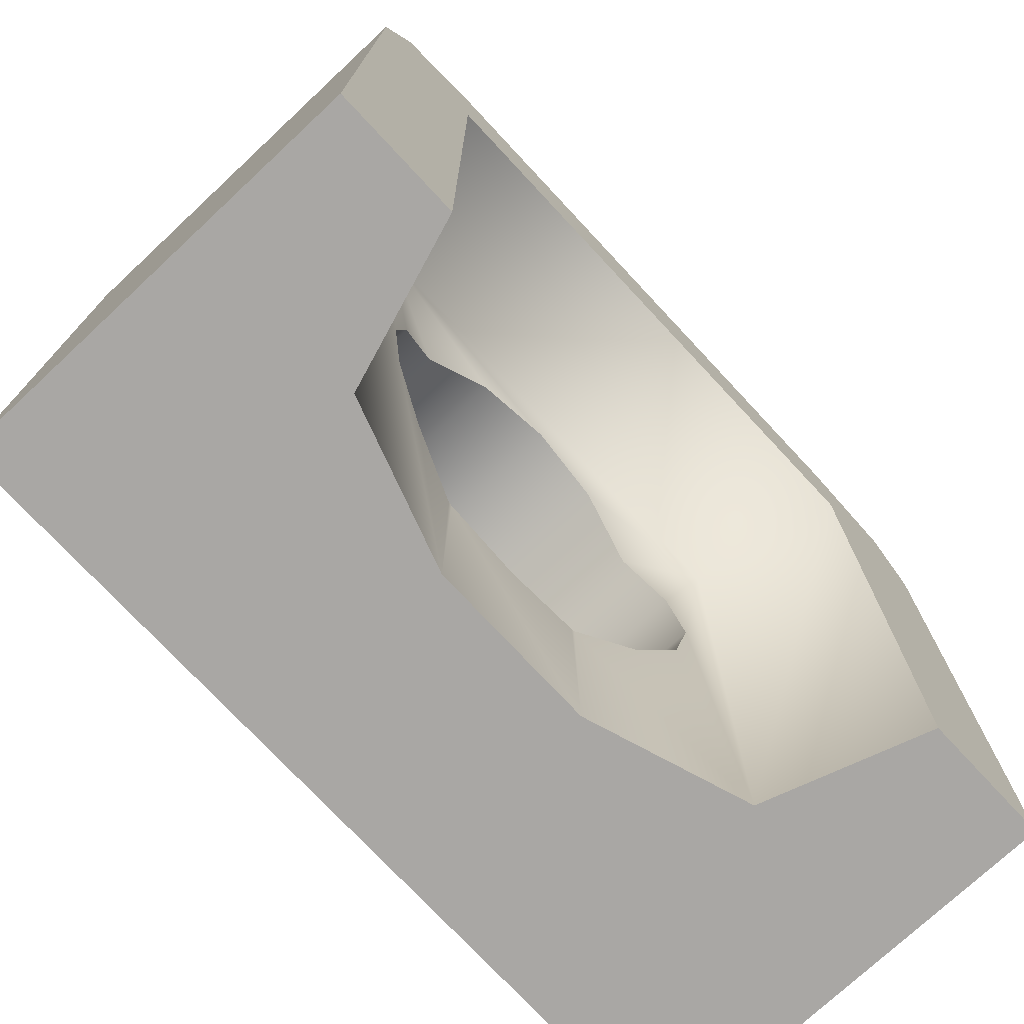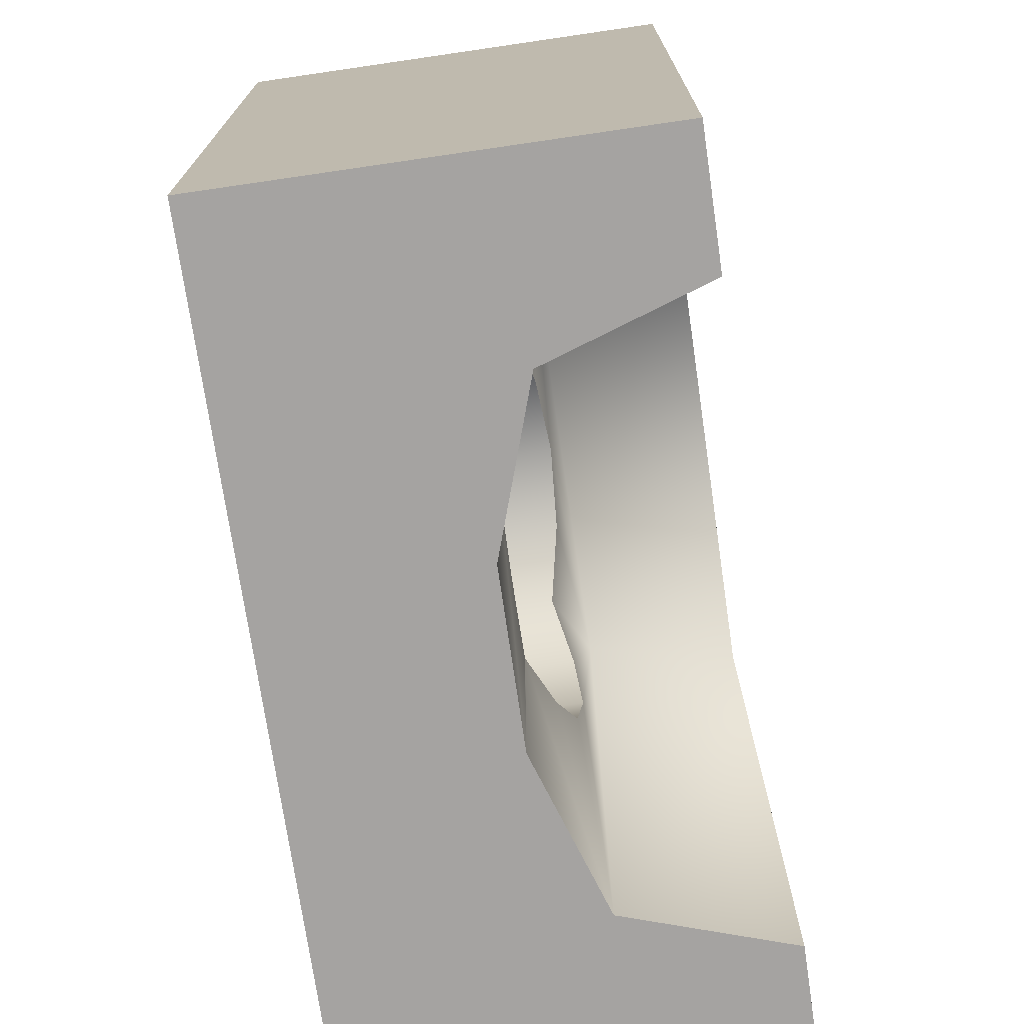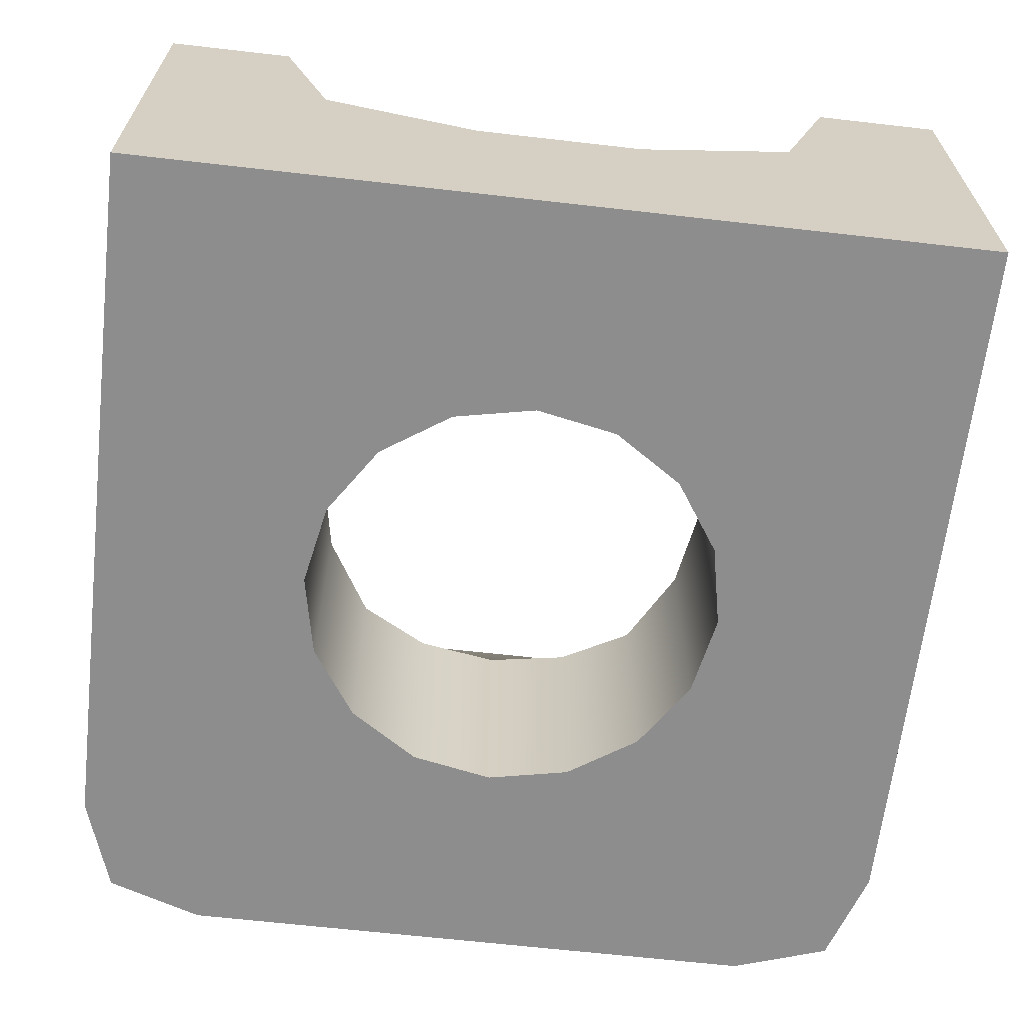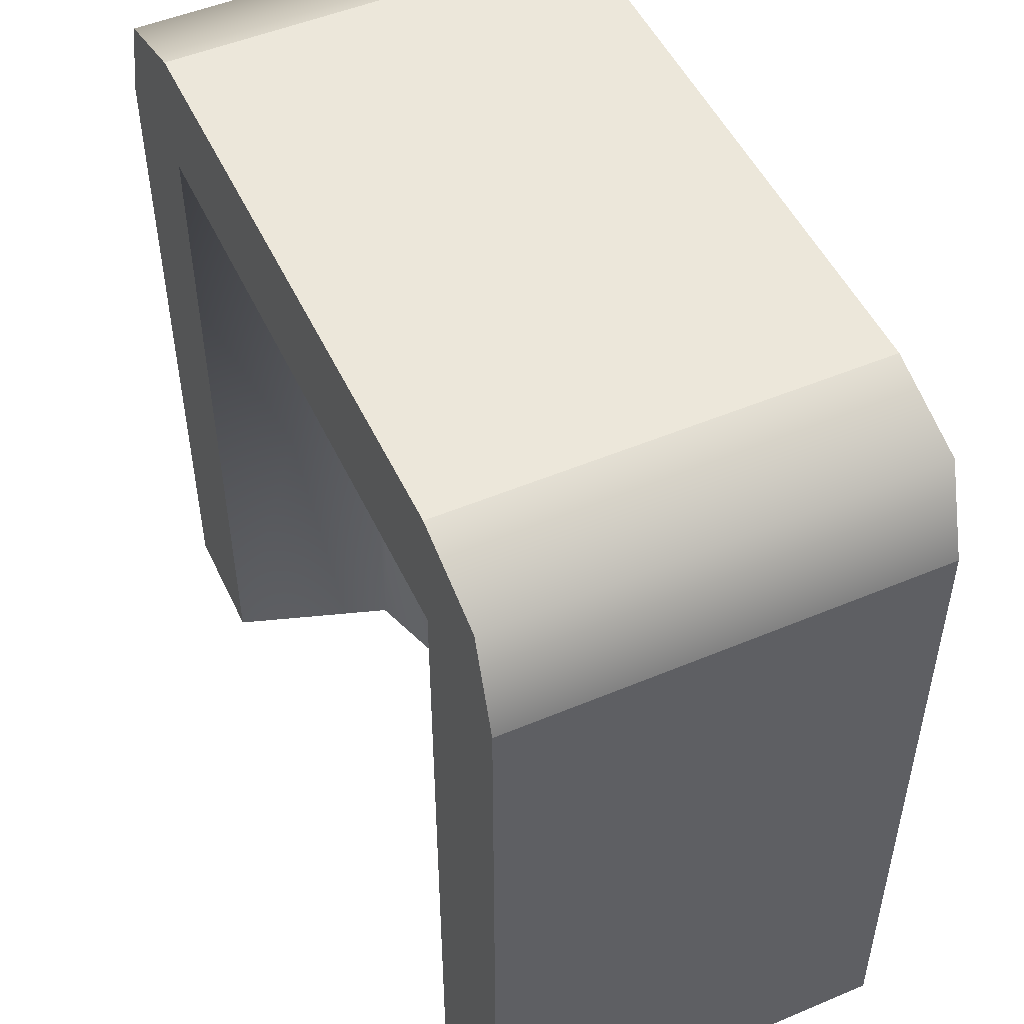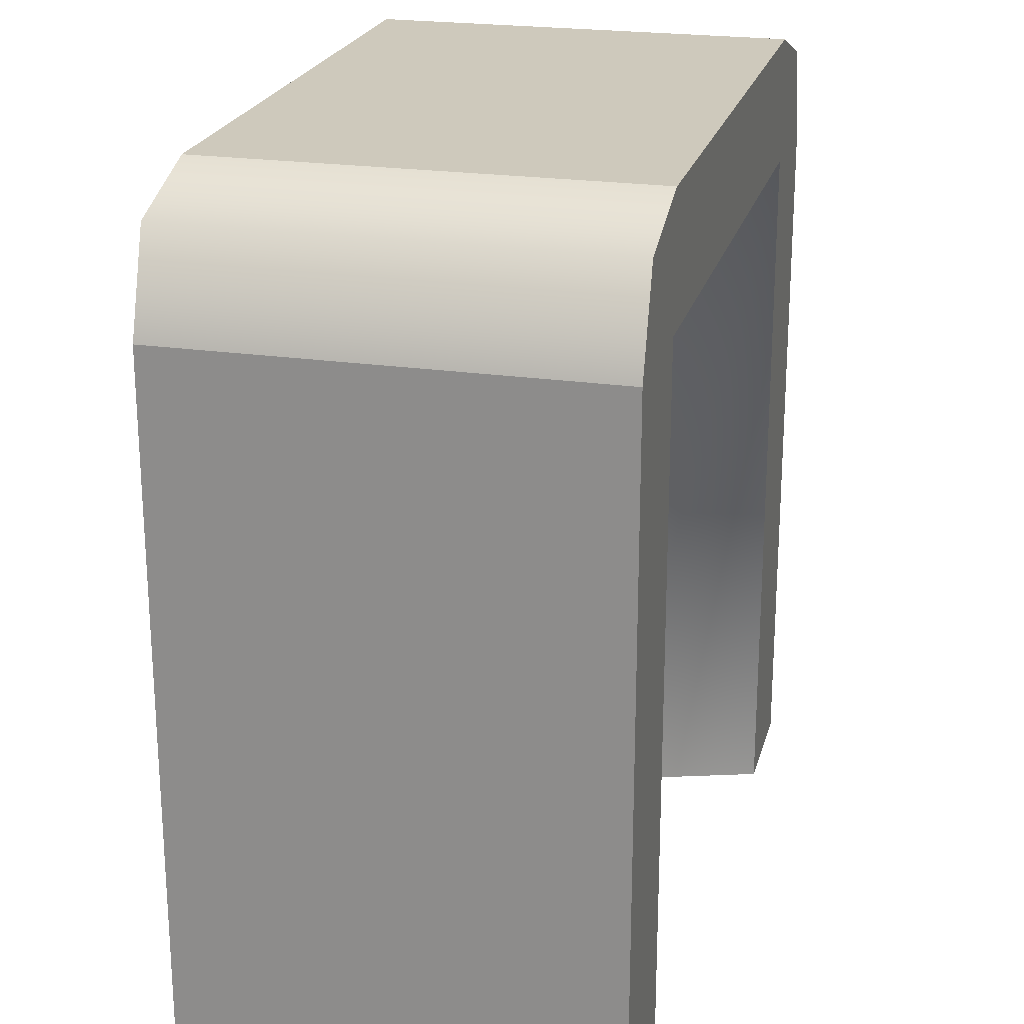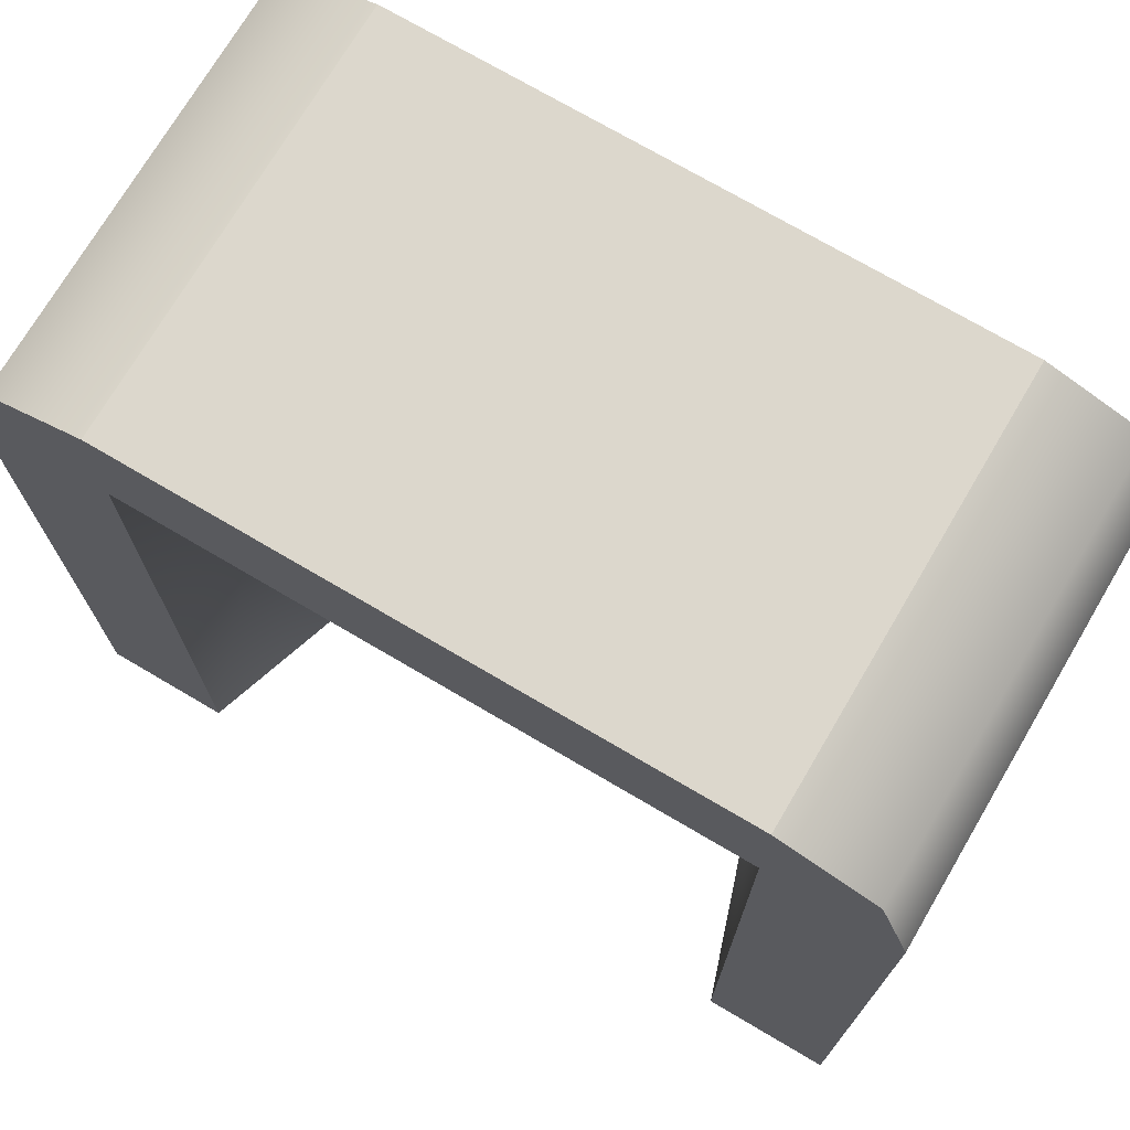
<metadata>
{"format":"obj","ext":"obj","renderer":"f3d","projection":"perspective","resolution":1024,"background":"white","views":[{"elev":-74.8,"azim":133.0,"up":"+Z"},{"elev":-73.1,"azim":98.3,"up":"+Z"},{"elev":-64.6,"azim":173.4,"up":"+Y"},{"elev":50.5,"azim":-114.7,"up":"+Z"},{"elev":22.5,"azim":104.2,"up":"+Z"},{"elev":72.9,"azim":-149.5,"up":"+Z"}]}
</metadata>
<code>
g end_hole_rounded
v 0 0 -0.25
v -0.09567 0 -0.231
v 0 0.25 -0.25
v -0.09567 0.25 -0.231
v -0.231 0.2937 0.09567
v -0.231 0 0.09567
v -0.1768 0.2756 0.1768
v -0.1768 0 0.1768
v 0.231 0 0.09567
v 0.231 0.2937 0.09567
v 0.1768 0 0.1768
v 0.1768 0.2756 0.1768
v -0.09567 0 0.231
v -0.09567 0.2937 0.231
v 0.1768 0 -0.1768
v 0.09567 0 -0.231
v 0.1768 0.2756 -0.1768
v 0.1 0.25 -0.2281
v 0.09567 0.25 -0.231
v -0.35 0.5 -0.5
v -0.5 0.5 -0.5
v -0.2875 0.3125 -0.5
v -0.5 0 -0.5
v 0.5 0 -0.5
v -0.1 0.25 -0.5
v 0.1 0.25 -0.5
v 0.2875 0.3125 -0.5
v 0.5 0.5 -0.5
v 0.35 0.5 -0.5
v 0.5 0.5 0.35
v 0.5 0 0.35
v 0.35 0 0.5
v -0.35 0 0.5
v 0.35 0.5 0.5
v -0.35 0.5 0.5
v 0.4625 0 0.4625
v 0.231 0 -0.09567
v 0.25 0 -1.444e-15
v 0.09567 0 0.231
v -0.1768 0 -0.1768
v 0 0 0.25
v -0.231 0 -0.09567
v -0.25 0 -2.888e-15
v -0.4625 0 0.4625
v -0.5 0 0.35
v -0.5 0.5 0.35
v -0.1768 0.2756 -0.1768
v -0.231 0.2937 -0.09567
v 0.231 0.2937 -0.09567
v 0.09567 0.2937 0.231
v 0.25 0.3 0
v 0 0.3 0.25
v -0.1 0.25 -0.2281
v -0.25 0.3 -1.444e-15
v -0.35 0.5 0.35
v -0.4625 0.5 0.4625
v 0.35 0.5 0.35
v 0.4625 0.5 0.4625
v 0.2875 0.3125 0.2875
v -0.2875 0.3125 0.2875
f 3 2 1
f 2 3 4
f 1 2 3
f 4 3 2
f 7 6 5
f 6 7 8
f 5 6 7
f 8 7 6
f 11 10 9
f 10 11 12
f 9 10 11
f 12 11 10
f 7 13 8
f 13 7 14
f 8 13 7
f 14 7 13
f 17 16 15
f 16 17 18
f 16 18 19
f 15 16 17
f 18 17 16
f 19 18 16
f 22 21 20
f 22 23 21
f 23 22 24
f 24 22 25
f 26 24 25
f 27 24 26
f 24 27 28
f 28 27 29
f 20 21 22
f 21 23 22
f 24 22 23
f 25 22 24
f 25 24 26
f 26 24 27
f 28 27 24
f 29 27 28
f 30 24 28
f 24 30 31
f 28 24 30
f 31 30 24
f 34 33 32
f 33 34 35
f 32 33 34
f 35 34 33
f 36 24 31
f 24 36 37
f 37 36 32
f 24 37 15
f 24 15 16
f 24 16 23
f 23 16 1
f 37 32 38
f 23 1 2
f 32 9 38
f 9 32 11
f 11 32 39
f 39 32 33
f 23 2 40
f 39 33 41
f 23 40 42
f 41 33 13
f 13 33 8
f 8 33 6
f 6 33 43
f 23 42 43
f 23 43 33
f 23 33 44
f 23 44 45
f 31 24 36
f 37 36 24
f 32 36 37
f 15 37 24
f 16 15 24
f 23 16 24
f 1 16 23
f 38 32 37
f 2 1 23
f 38 9 32
f 11 32 9
f 39 32 11
f 33 32 39
f 40 2 23
f 41 33 39
f 42 40 23
f 13 33 41
f 8 33 13
f 6 33 8
f 43 33 6
f 43 42 23
f 33 43 23
f 44 33 23
f 45 44 23
f 45 21 23
f 21 45 46
f 23 21 45
f 46 45 21
f 48 40 47
f 40 48 42
f 47 40 48
f 42 48 40
f 15 49 17
f 49 15 37
f 17 49 15
f 37 15 49
f 50 11 39
f 11 50 12
f 39 11 50
f 12 50 11
f 9 51 38
f 51 9 10
f 38 51 9
f 10 9 51
f 52 39 41
f 39 52 50
f 41 39 52
f 50 52 39
f 37 51 49
f 51 37 38
f 49 51 37
f 38 37 51
f 19 1 16
f 1 19 3
f 16 1 19
f 3 19 1
f 4 40 2
f 40 4 53
f 40 53 47
f 2 40 4
f 53 4 40
f 47 53 40
f 54 6 43
f 6 54 5
f 43 6 54
f 5 54 6
f 14 41 13
f 41 14 52
f 13 41 14
f 52 14 41
f 54 42 48
f 42 54 43
f 48 42 54
f 43 54 42
f 21 55 20
f 55 21 35
f 35 21 56
f 56 21 46
f 34 55 35
f 34 57 55
f 34 29 57
f 58 29 34
f 30 29 58
f 29 30 28
f 20 55 21
f 35 21 55
f 56 21 35
f 46 21 56
f 35 55 34
f 55 57 34
f 57 29 34
f 34 29 58
f 58 29 30
f 28 30 29
f 35 44 33
f 44 35 56
f 33 44 35
f 56 35 44
f 44 46 45
f 46 44 56
f 45 46 44
f 56 44 46
f 58 31 30
f 31 58 36
f 30 31 58
f 36 58 31
f 58 32 36
f 32 58 34
f 36 32 58
f 34 58 32
f 26 19 18
f 19 26 25
f 19 25 3
f 3 25 4
f 4 25 53
f 18 19 26
f 25 26 19
f 3 25 19
f 4 25 3
f 53 25 4
f 59 29 27
f 29 59 57
f 27 29 59
f 57 59 29
f 55 22 20
f 22 55 60
f 20 22 55
f 60 55 22
f 60 57 59
f 57 60 55
f 59 57 60
f 55 60 57
f 17 26 18
f 49 26 17
f 49 27 26
f 51 27 49
f 27 51 59
f 10 59 51
f 59 10 12
f 18 26 17
f 17 26 49
f 26 27 49
f 49 27 51
f 59 51 27
f 51 59 10
f 12 10 59
f 22 53 25
f 53 22 47
f 47 22 48
f 48 22 54
f 60 54 22
f 60 5 54
f 5 60 7
f 25 53 22
f 47 22 53
f 48 22 47
f 54 22 48
f 22 54 60
f 54 5 60
f 7 60 5
f 50 59 12
f 52 59 50
f 59 52 60
f 60 52 14
f 60 14 7
f 12 59 50
f 50 59 52
f 60 52 59
f 14 52 60
f 7 14 60

</code>
